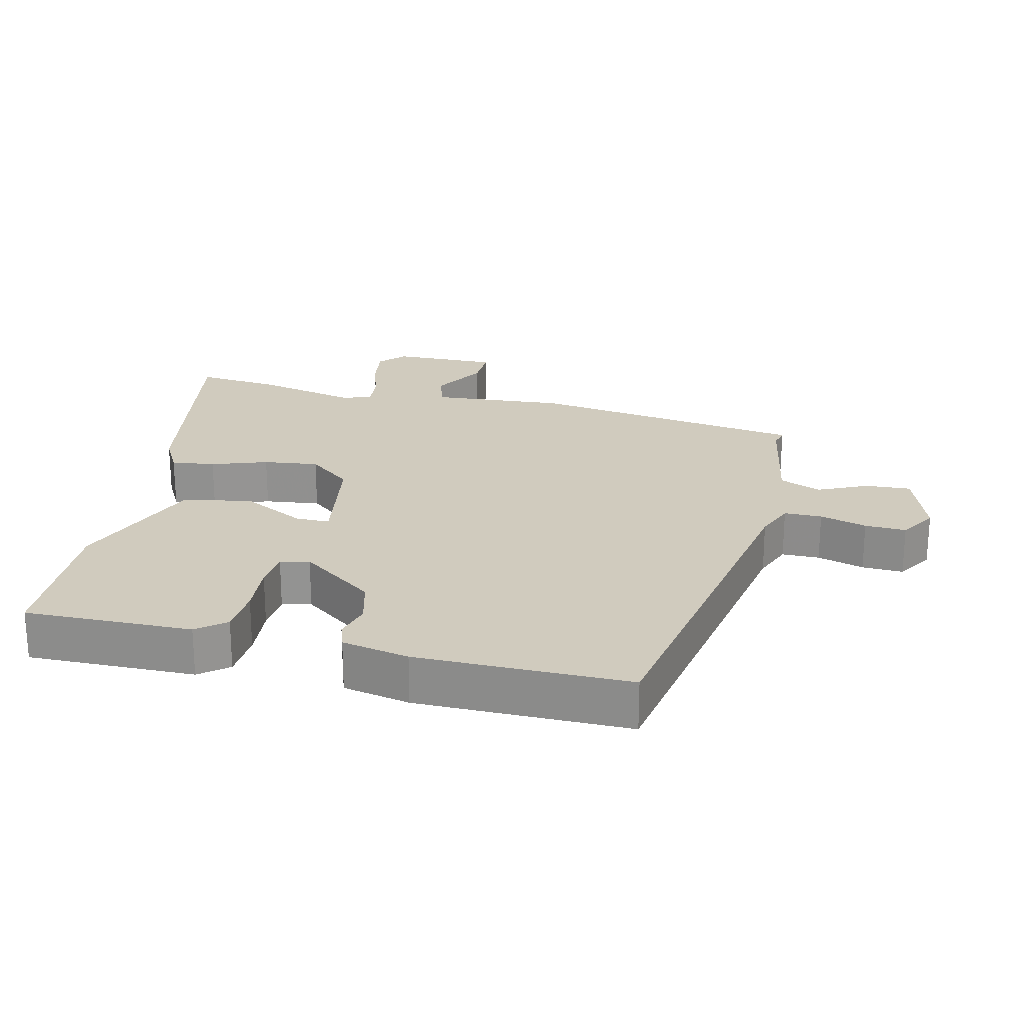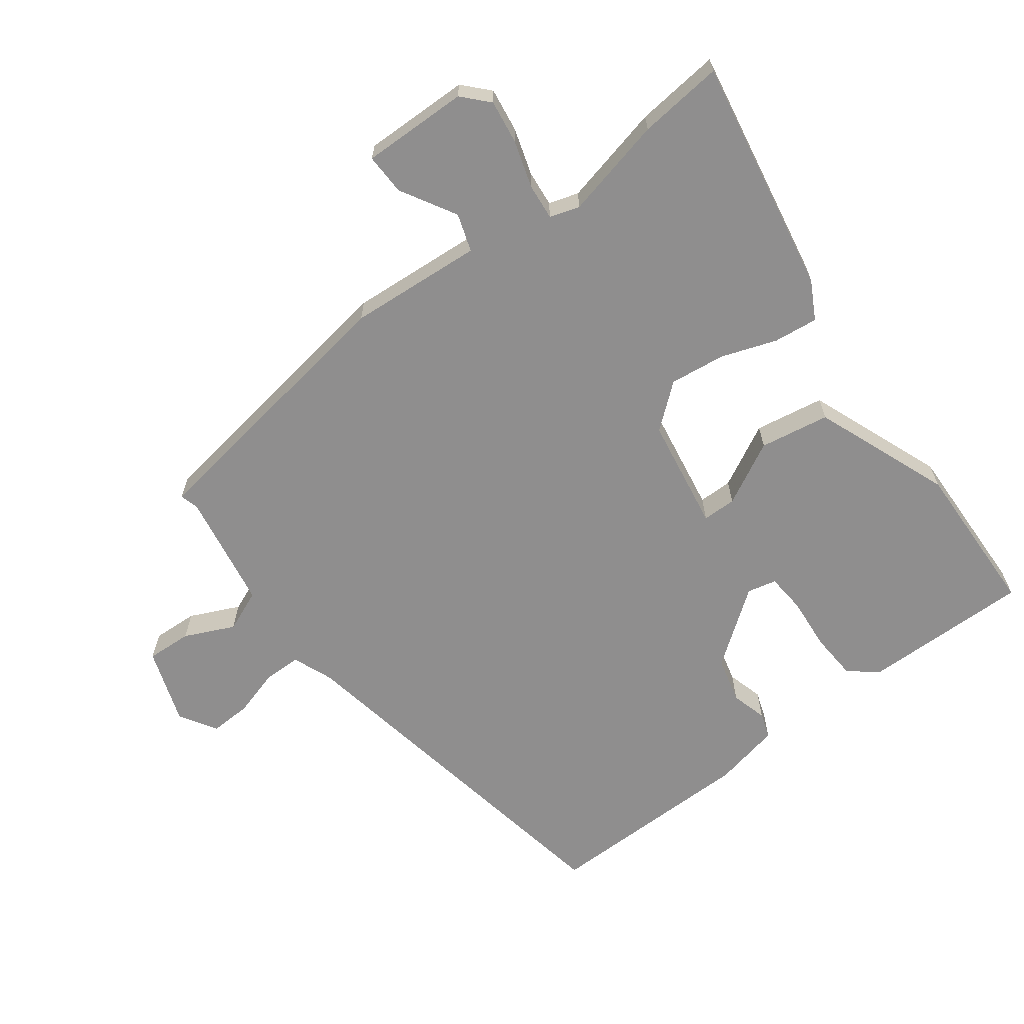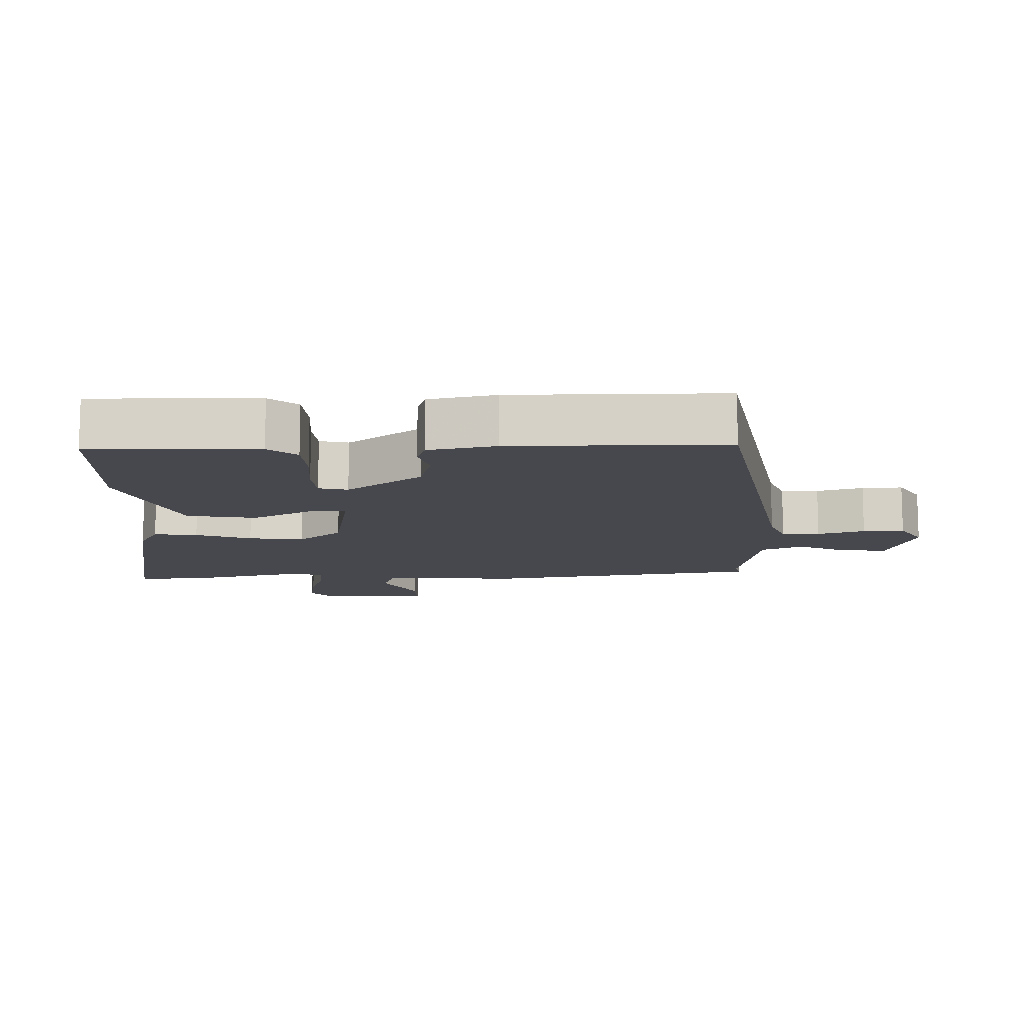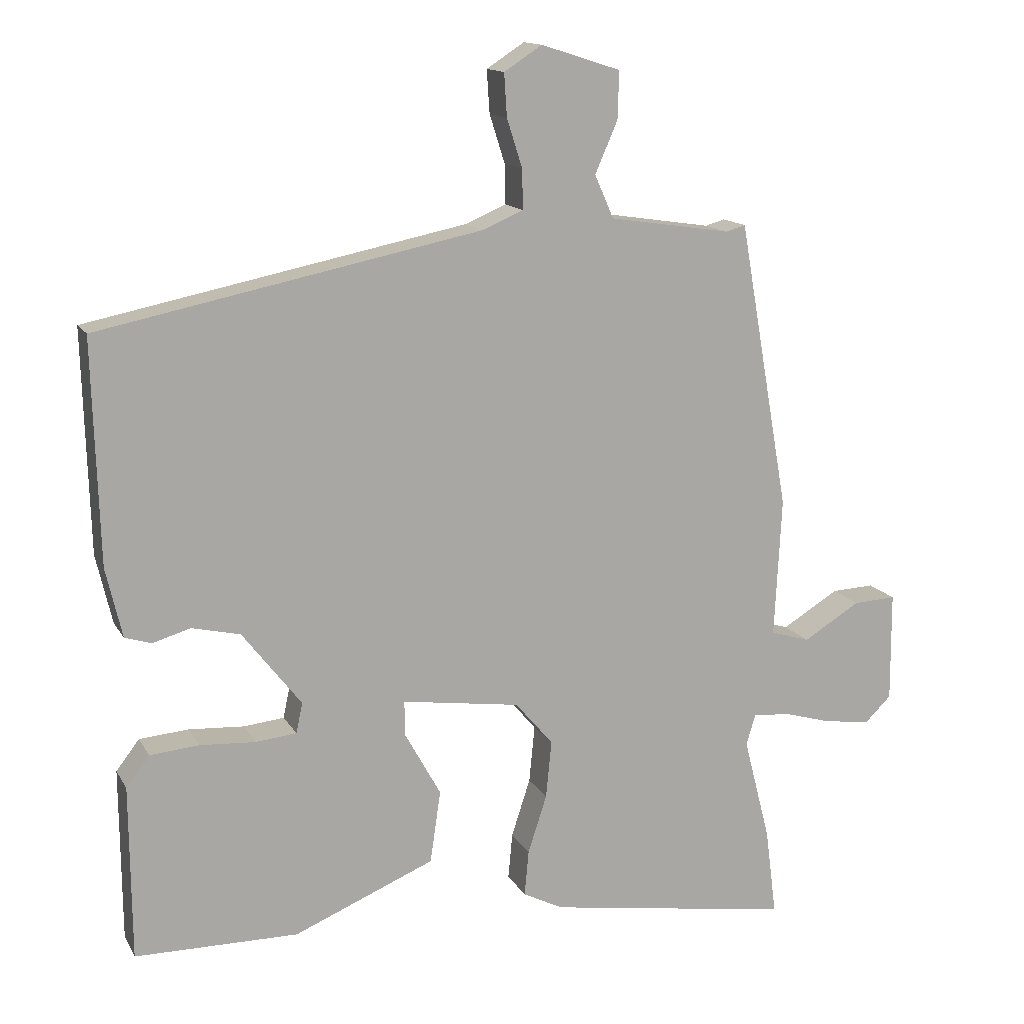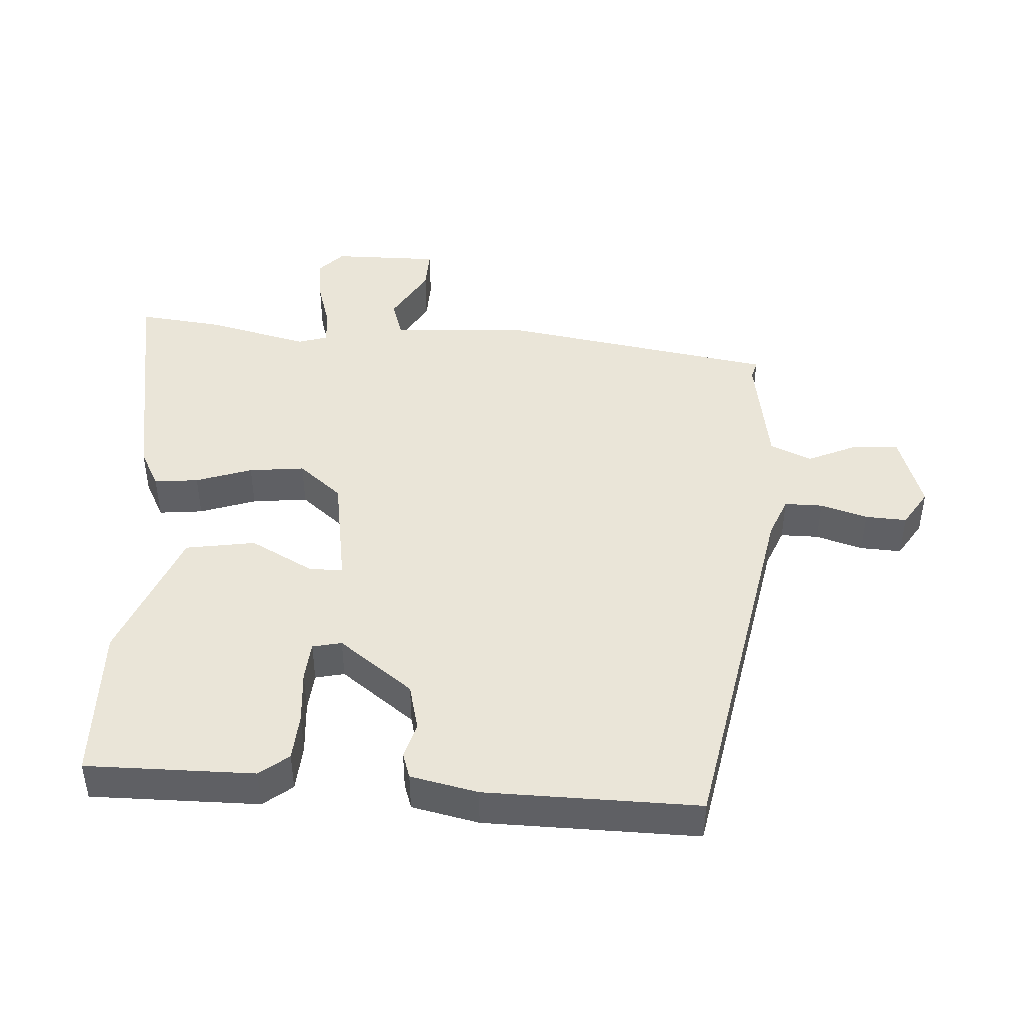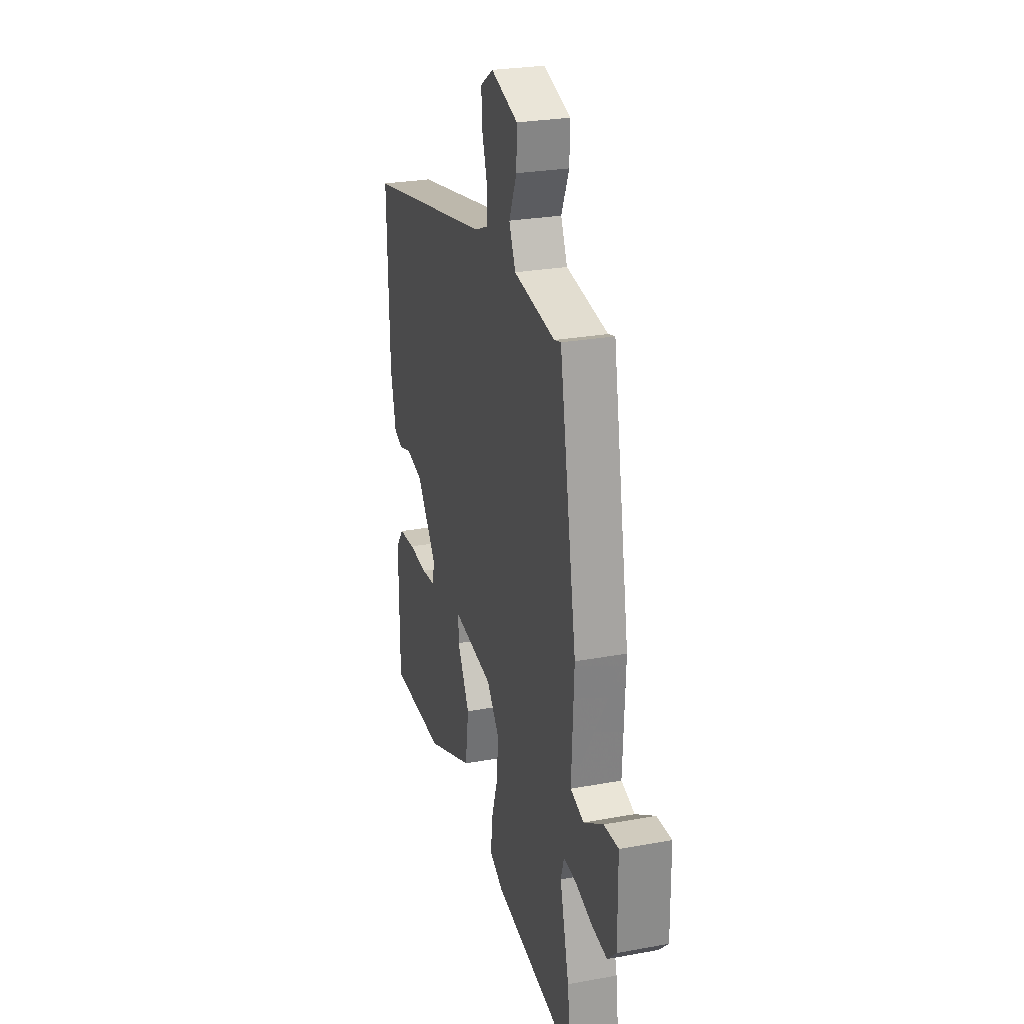
<metadata>
{"format":"obj","ext":"obj","renderer":"f3d","projection":"perspective","resolution":1024,"background":"white","views":[{"elev":23.3,"azim":-78.1,"up":"+Y"},{"elev":-65.0,"azim":125.6,"up":"+Y"},{"elev":-11.9,"azim":-90.1,"up":"+Y"},{"elev":14.0,"azim":-20.0,"up":"+Z"},{"elev":44.8,"azim":-87.3,"up":"+Y"},{"elev":26.4,"azim":73.9,"up":"+Z"}]}
</metadata>
<code>
v -0.503 0.07 0.379
v 0.039 0.07 0.489
v 0.098 0.07 0.514
v 0.097 0.07 0.57
v 0.075 0.07 0.639
v 0.071 0.07 0.7
v 0.125 0.07 0.735
v 0.238 0.07 0.699
v 0.236 0.07 0.632
v 0.204 0.07 0.558
v 0.231 0.07 0.497
v 0.404 0.07 0.471
v 0.432 0.07 0.479
v 0.504 0.07 0.07
v 0.494 0.07 -0.128
v 0.55 0.07 -0.145
v 0.631 0.07 -0.096
v 0.692 0.07 -0.093
v 0.693 0.07 -0.25
v 0.656 0.07 -0.286
v 0.591 0.07 -0.278
v 0.521 0.07 -0.258
v 0.468 0.07 -0.254
v 0.455 0.07 -0.298
v 0.493 0.07 -0.446
v 0.509 0.07 -0.571
v 0.159 0.07 -0.516
v 0.102 0.07 -0.487
v 0.108 0.07 -0.422
v 0.135 0.07 -0.339
v 0.143 0.07 -0.257
v 0.089 0.07 -0.194
v -0.079 0.07 -0.17
v -0.078 0.07 -0.22
v -0.027 0.07 -0.312
v -0.042 0.07 -0.415
v -0.242 0.07 -0.498
v -0.474 0.07 -0.496
v -0.476 0.07 -0.248
v -0.443 0.07 -0.205
v -0.373 0.07 -0.199
v -0.294 0.07 -0.204
v -0.236 0.07 -0.198
v -0.227 0.07 -0.155
v -0.311 0.07 -0.047
v -0.38 0.07 -0.031
v -0.433 0.07 -0.047
v -0.471 0.07 -0.035
v -0.494 0.07 0.064
v -0.503 0 0.379
v 0.039 0 0.489
v 0.098 0 0.514
v 0.097 0 0.57
v 0.075 0 0.639
v 0.071 0 0.7
v 0.125 0 0.735
v 0.238 0 0.699
v 0.236 0 0.632
v 0.204 0 0.558
v 0.231 0 0.497
v 0.404 0 0.471
v 0.432 0 0.479
v 0.504 0 0.07
v 0.494 0 -0.128
v 0.55 0 -0.145
v 0.631 0 -0.096
v 0.692 0 -0.093
v 0.693 0 -0.25
v 0.656 0 -0.286
v 0.591 0 -0.278
v 0.521 0 -0.258
v 0.468 0 -0.254
v 0.455 0 -0.298
v 0.493 0 -0.446
v 0.509 0 -0.571
v 0.159 0 -0.516
v 0.102 0 -0.487
v 0.108 0 -0.422
v 0.135 0 -0.339
v 0.143 0 -0.257
v 0.089 0 -0.194
v -0.079 0 -0.17
v -0.078 0 -0.22
v -0.027 0 -0.312
v -0.042 0 -0.415
v -0.242 0 -0.498
v -0.474 0 -0.496
v -0.476 0 -0.248
v -0.443 0 -0.205
v -0.373 0 -0.199
v -0.294 0 -0.204
v -0.236 0 -0.198
v -0.227 0 -0.155
v -0.311 0 -0.047
v -0.38 0 -0.031
v -0.433 0 -0.047
v -0.471 0 -0.035
v -0.494 0 0.064
f 49 1 2
f 48 49 2
f 47 48 2
f 46 47 2
f 45 46 2 3
f 44 45 3
f 43 44 3
f 40 41 42
f 39 40 42
f 38 39 42
f 37 38 42
f 36 37 42
f 35 36 42
f 34 35 42
f 34 42 43
f 33 34 43
f 28 29 30
f 27 28 30
f 26 27 30
f 25 26 30
f 24 25 30
f 23 24 30 31
f 20 21 22
f 19 20 22
f 18 19 22
f 17 18 22
f 16 17 22
f 15 16 22 23
f 23 31 32
f 15 23 32
f 14 15 32
f 13 14 32
f 12 13 32
f 8 9 10
f 7 8 10
f 6 7 10
f 5 6 10
f 4 5 10
f 3 4 10 11
f 3 11 12
f 43 3 12
f 33 43 12
f 12 32 33
f 51 50 98
f 51 98 97
f 51 97 96
f 51 96 95
f 52 51 95 94
f 52 94 93
f 52 93 92
f 91 90 89
f 91 89 88
f 91 88 87
f 91 87 86
f 91 86 85
f 91 85 84
f 91 84 83
f 92 91 83
f 92 83 82
f 79 78 77
f 79 77 76
f 79 76 75
f 79 75 74
f 79 74 73
f 80 79 73 72
f 71 70 69
f 71 69 68
f 71 68 67
f 71 67 66
f 71 66 65
f 72 71 65 64
f 81 80 72
f 81 72 64
f 81 64 63
f 81 63 62
f 81 62 61
f 59 58 57
f 59 57 56
f 59 56 55
f 59 55 54
f 59 54 53
f 60 59 53 52
f 61 60 52
f 61 52 92
f 61 92 82
f 82 81 61
f 1 50 51 2
f 2 51 52 3
f 3 52 53 4
f 4 53 54 5
f 5 54 55 6
f 6 55 56 7
f 7 56 57 8
f 8 57 58 9
f 9 58 59 10
f 10 59 60 11
f 11 60 61 12
f 12 61 62 13
f 13 62 63 14
f 14 63 64 15
f 15 64 65 16
f 16 65 66 17
f 17 66 67 18
f 18 67 68 19
f 19 68 69 20
f 20 69 70 21
f 21 70 71 22
f 22 71 72 23
f 23 72 73 24
f 24 73 74 25
f 25 74 75 26
f 26 75 76 27
f 27 76 77 28
f 28 77 78 29
f 29 78 79 30
f 30 79 80 31
f 31 80 81 32
f 32 81 82 33
f 33 82 83 34
f 34 83 84 35
f 35 84 85 36
f 36 85 86 37
f 37 86 87 38
f 38 87 88 39
f 39 88 89 40
f 40 89 90 41
f 41 90 91 42
f 42 91 92 43
f 43 92 93 44
f 44 93 94 45
f 45 94 95 46
f 46 95 96 47
f 47 96 97 48
f 48 97 98 49
f 49 98 50 1

</code>
